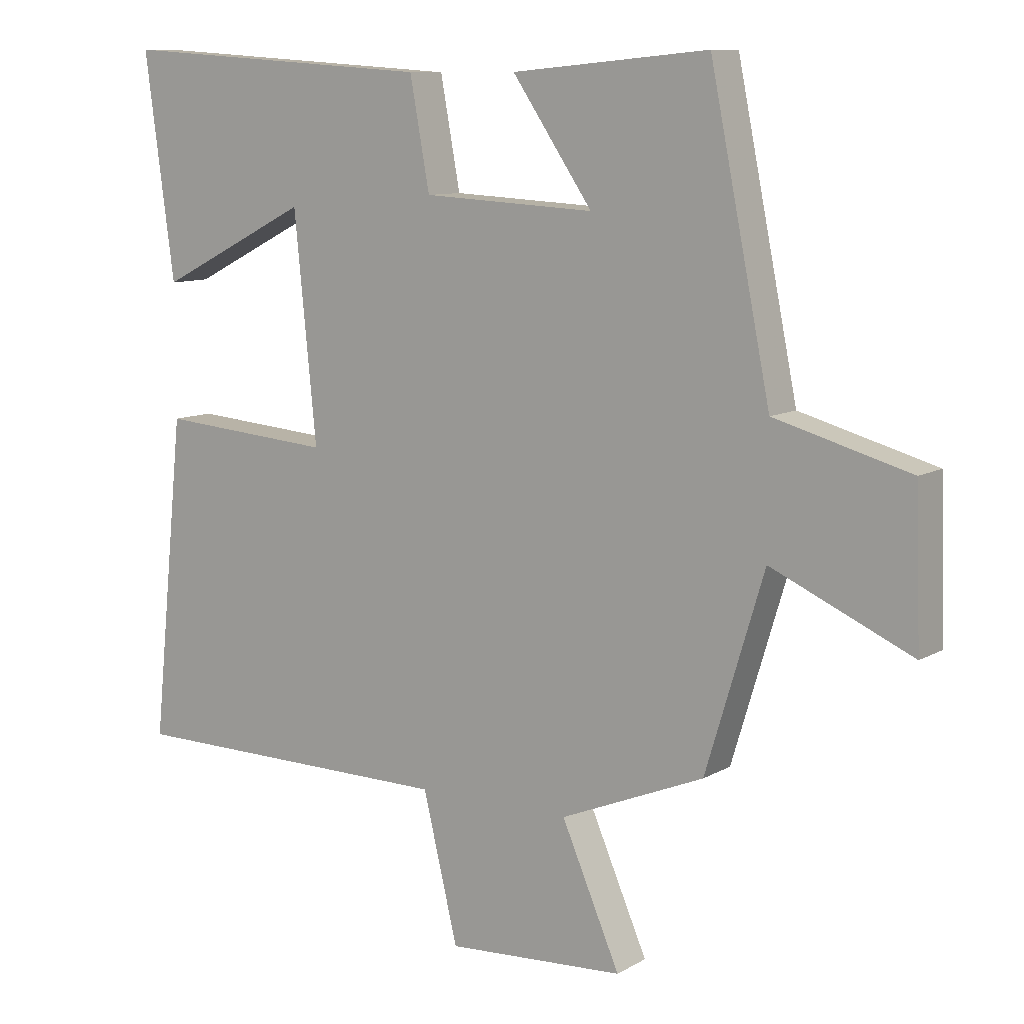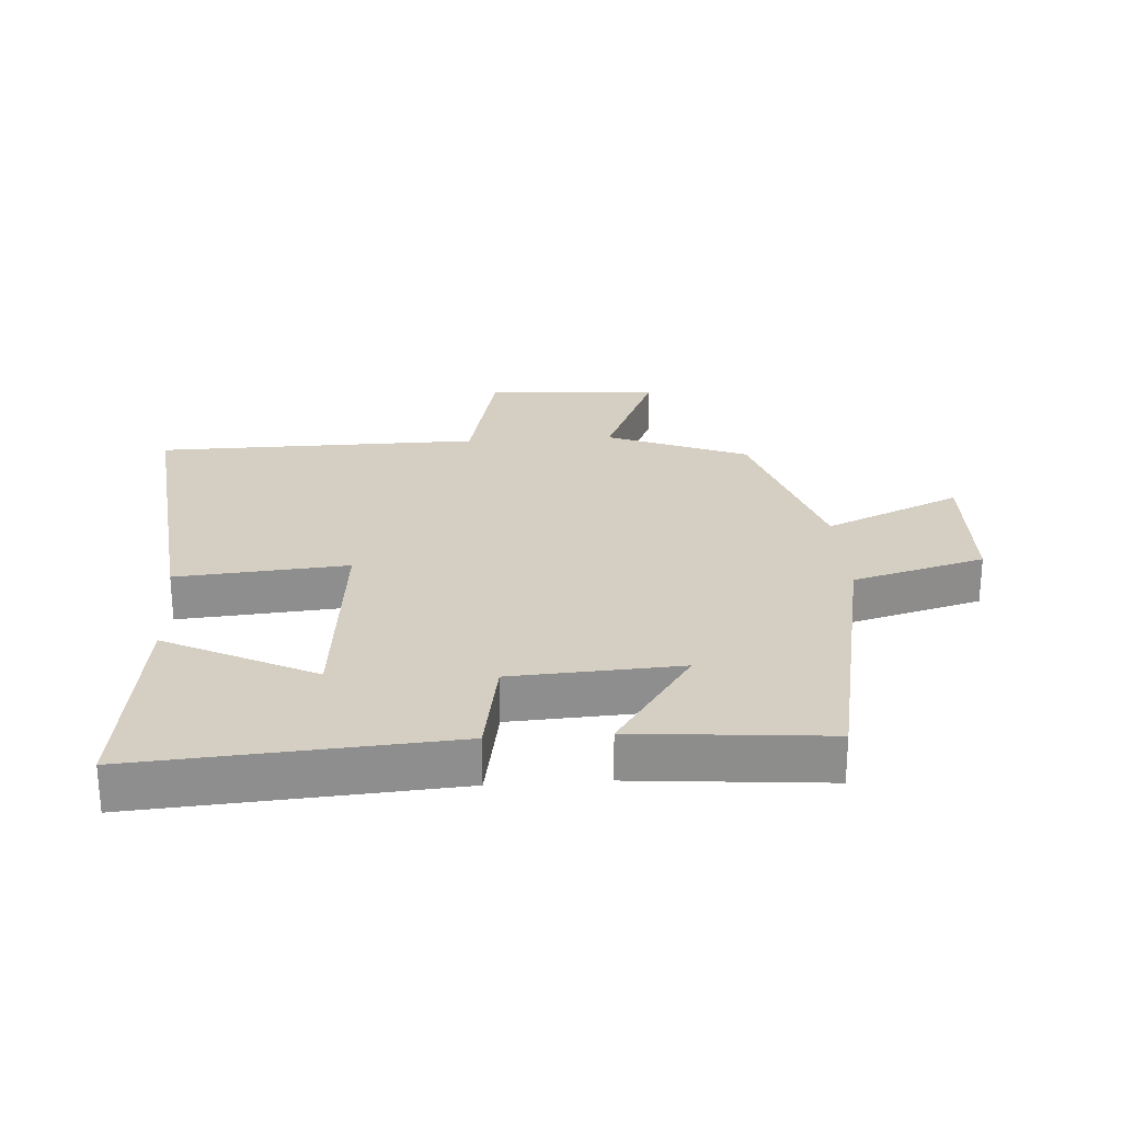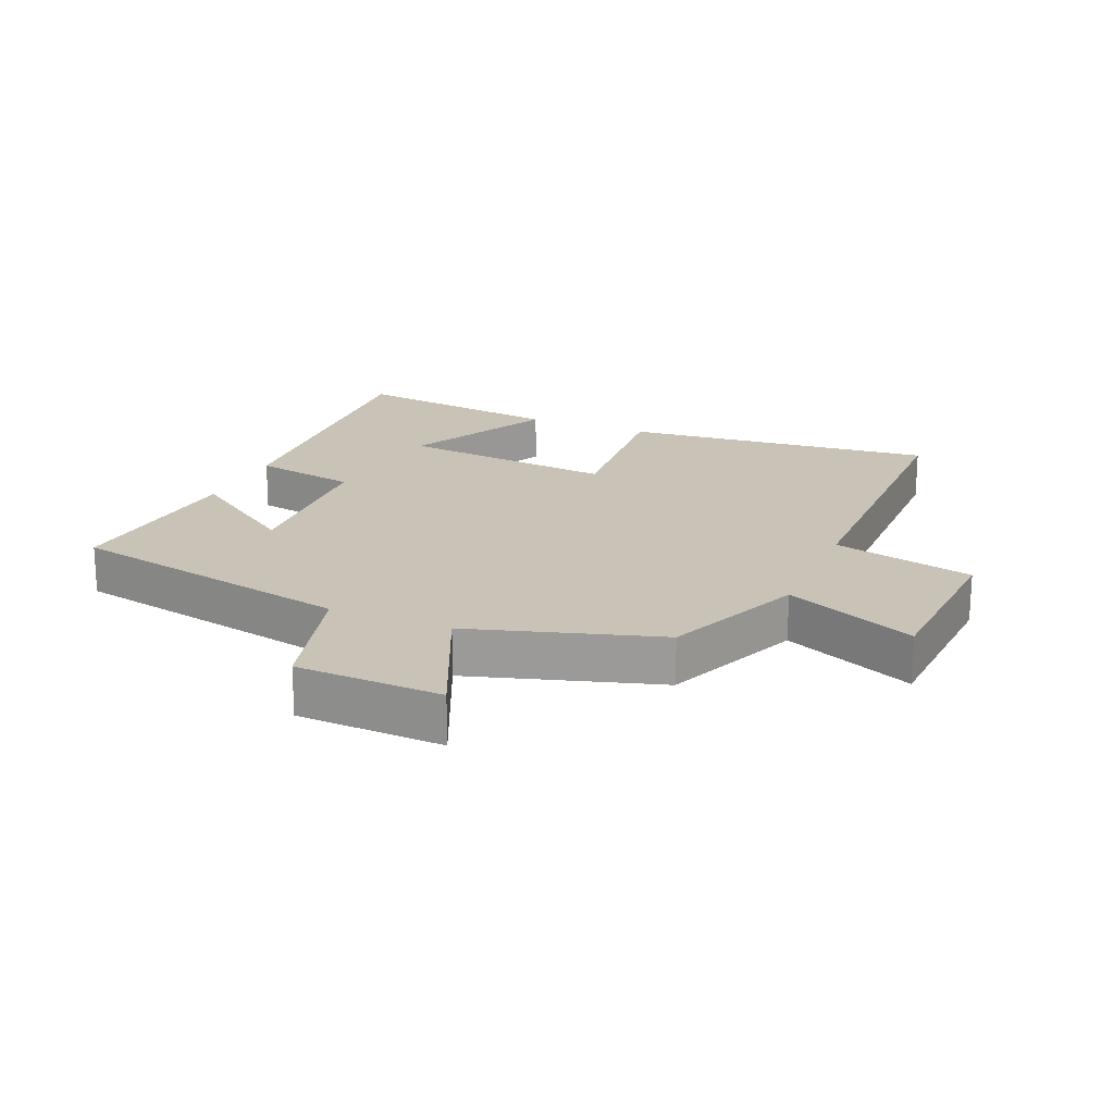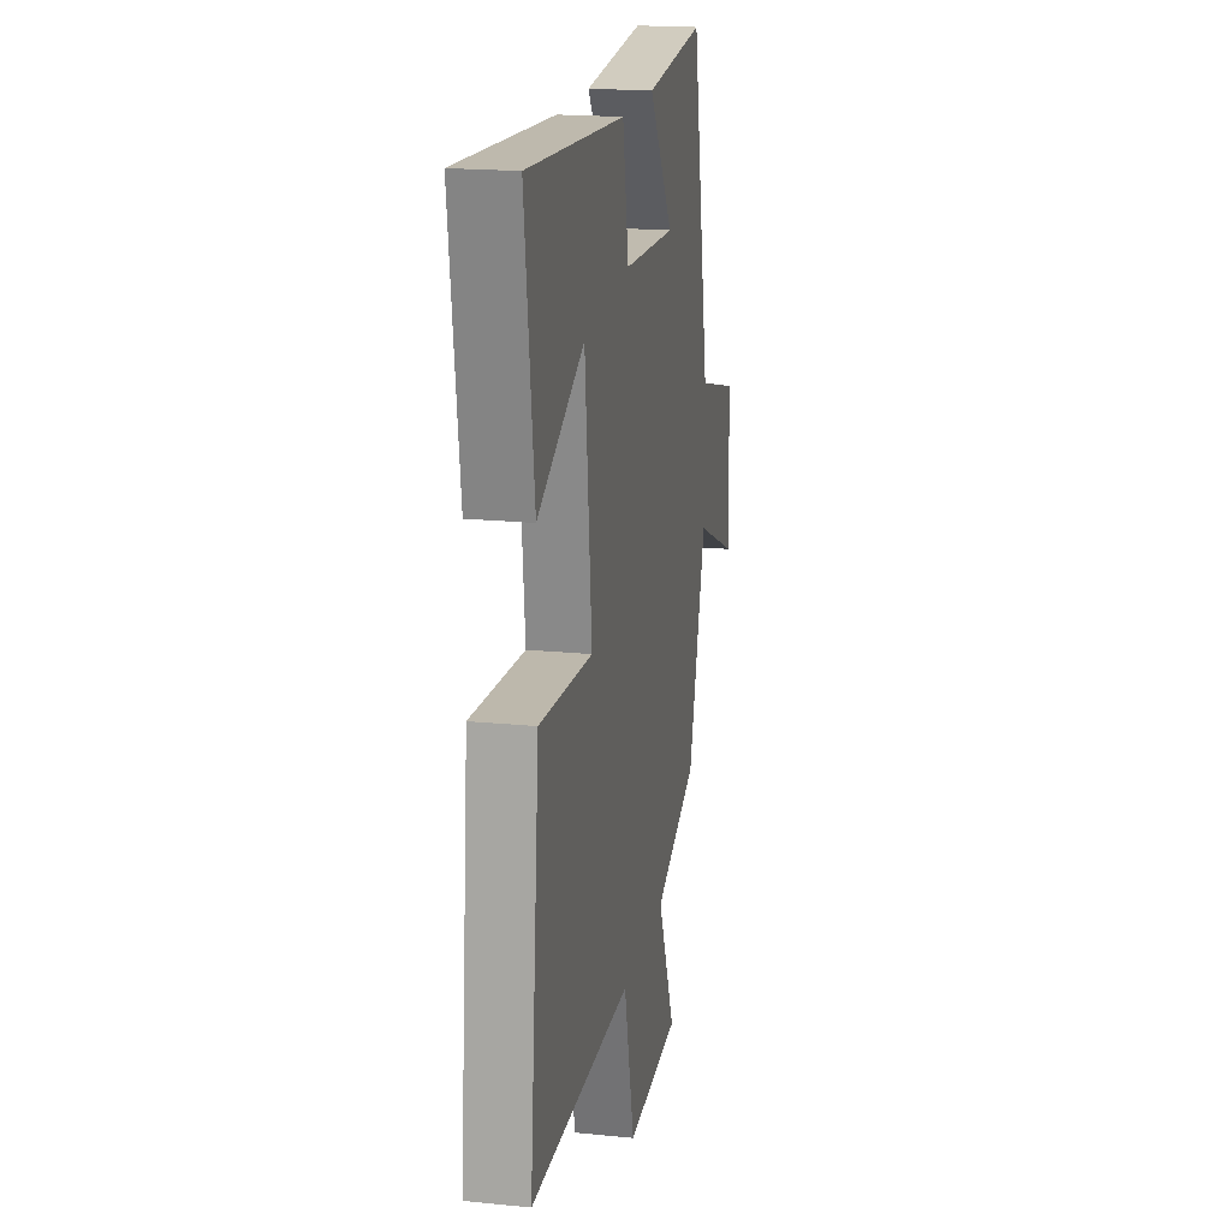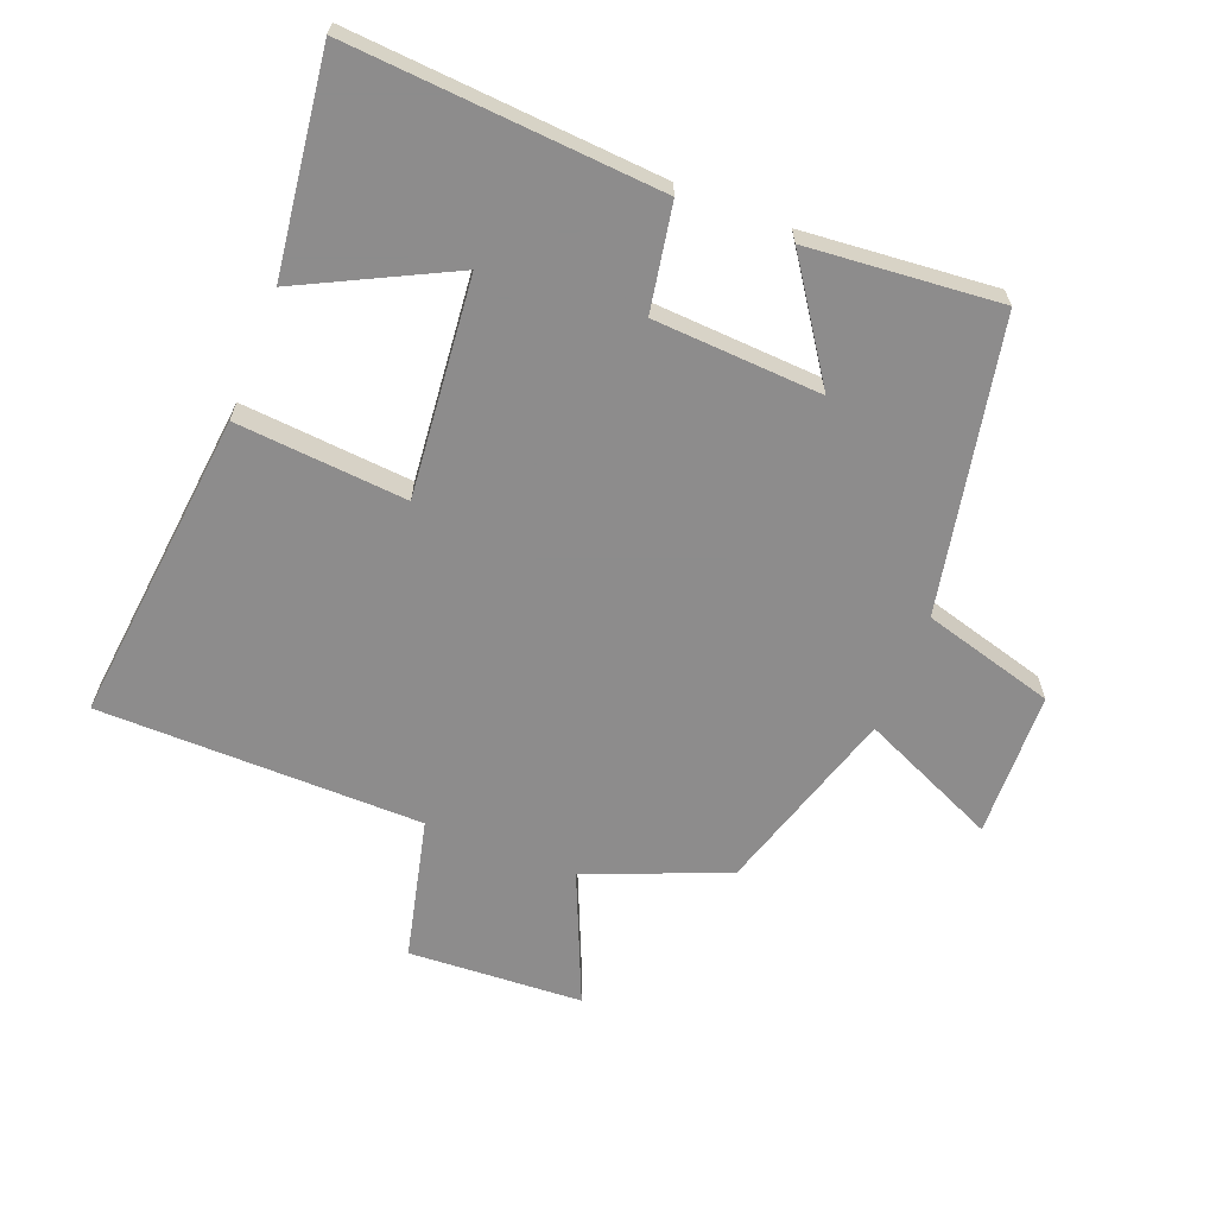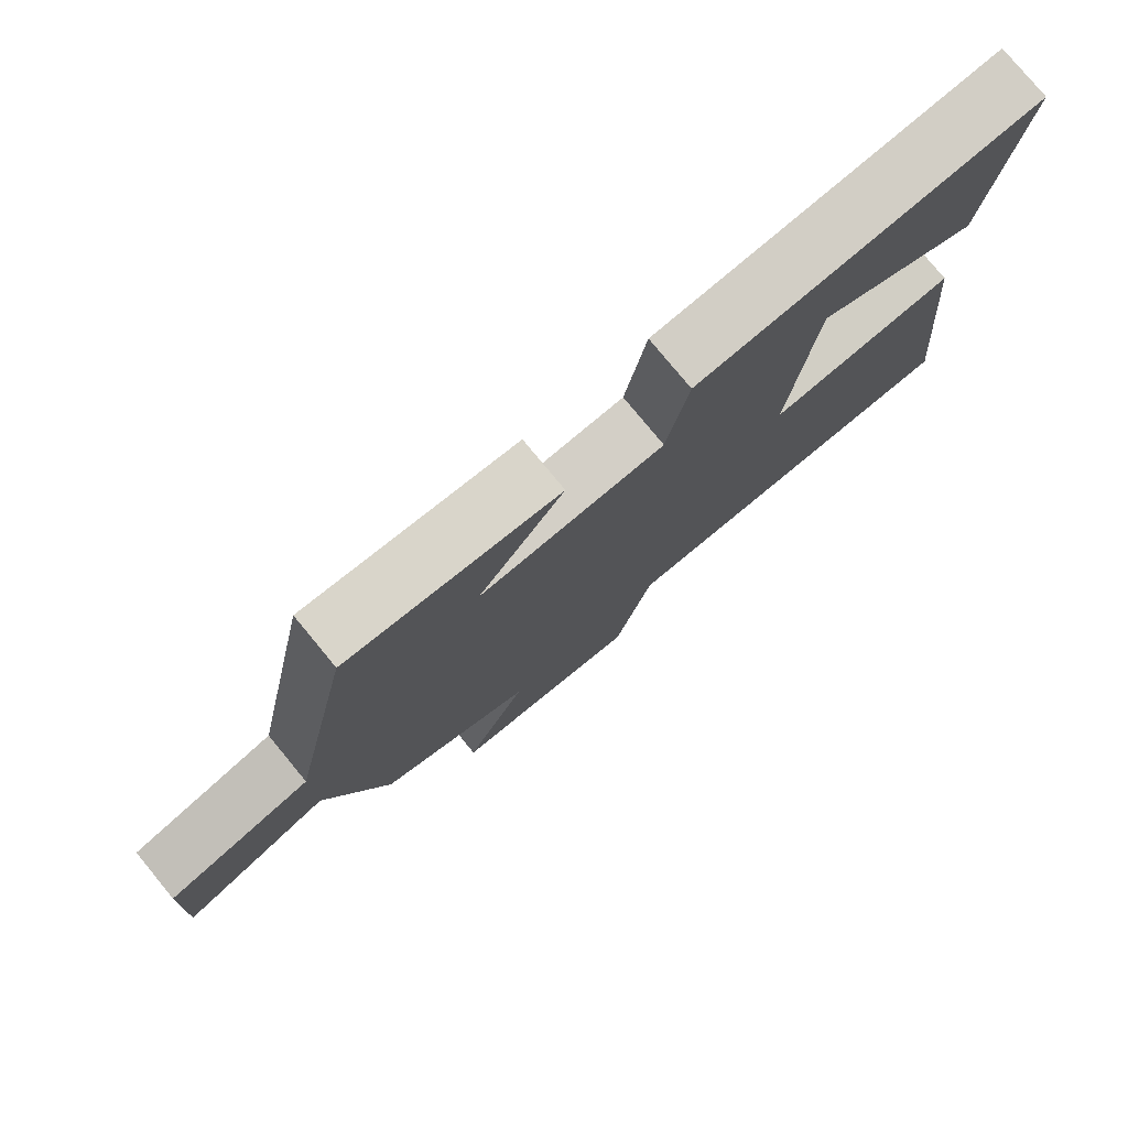
<metadata>
{"format":"obj","ext":"obj","renderer":"f3d","projection":"perspective","resolution":1024,"background":"white","views":[{"elev":9.8,"azim":34.9,"up":"+Z"},{"elev":25.4,"azim":-4.0,"up":"+Y"},{"elev":19.4,"azim":113.1,"up":"+Y"},{"elev":19.0,"azim":-79.3,"up":"+Z"},{"elev":-64.3,"azim":-21.6,"up":"+Y"},{"elev":78.4,"azim":140.5,"up":"+Z"}]}
</metadata>
<code>
v -0.55 0.07 -0.496
v -0.5 0.07 -0.006
v -0.234 0.07 -0.027
v -0.268 0.07 0.313
v -0.5 0.07 0.196
v -0.545 0.07 0.533
v -0.061 0.07 0.5
v -0.031 0.07 0.336
v 0.231 0.07 0.322
v 0.109 0.07 0.5
v 0.408 0.07 0.527
v 0.5 0.07 0.074
v 0.706 0.07 0.017
v 0.714 0.07 -0.211
v 0.5 0.07 -0.116
v 0.411 0.07 -0.41
v 0.192 0.07 -0.5
v 0.281 0.07 -0.705
v 0.009 0.07 -0.721
v -0.044 0.07 -0.5
v -0.55 0 -0.496
v -0.5 0 -0.006
v -0.234 0 -0.027
v -0.268 0 0.313
v -0.5 0 0.196
v -0.545 0 0.533
v -0.061 0 0.5
v -0.031 0 0.336
v 0.231 0 0.322
v 0.109 0 0.5
v 0.408 0 0.527
v 0.5 0 0.074
v 0.706 0 0.017
v 0.714 0 -0.211
v 0.5 0 -0.116
v 0.411 0 -0.41
v 0.192 0 -0.5
v 0.281 0 -0.705
v 0.009 0 -0.721
v -0.044 0 -0.5
f 17 18 19 20
f 1 2 3
f 20 1 3
f 17 20 3
f 16 17 3
f 15 16 3
f 12 13 14 15
f 12 15 3 4
f 9 10 11 12
f 8 9 12 4
f 7 8 4
f 4 5 6 7
f 40 39 38 37
f 23 22 21
f 23 21 40
f 23 40 37
f 23 37 36
f 23 36 35
f 35 34 33 32
f 24 23 35 32
f 32 31 30 29
f 24 32 29 28
f 24 28 27
f 27 26 25 24
f 1 21 22 2
f 2 22 23 3
f 3 23 24 4
f 4 24 25 5
f 5 25 26 6
f 6 26 27 7
f 7 27 28 8
f 8 28 29 9
f 9 29 30 10
f 10 30 31 11
f 11 31 32 12
f 12 32 33 13
f 13 33 34 14
f 14 34 35 15
f 15 35 36 16
f 16 36 37 17
f 17 37 38 18
f 18 38 39 19
f 19 39 40 20
f 20 40 21 1

</code>
